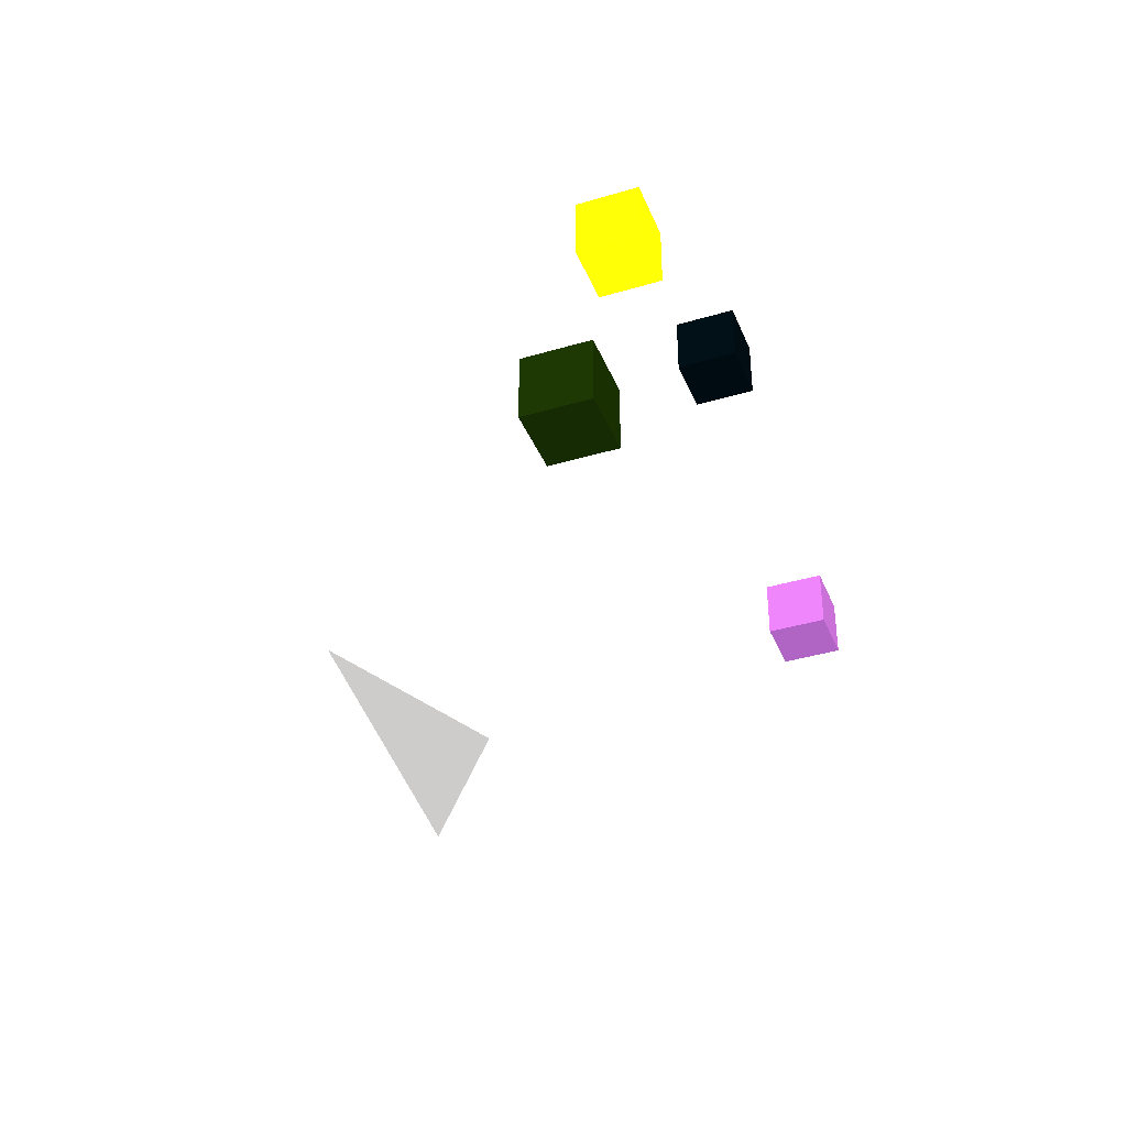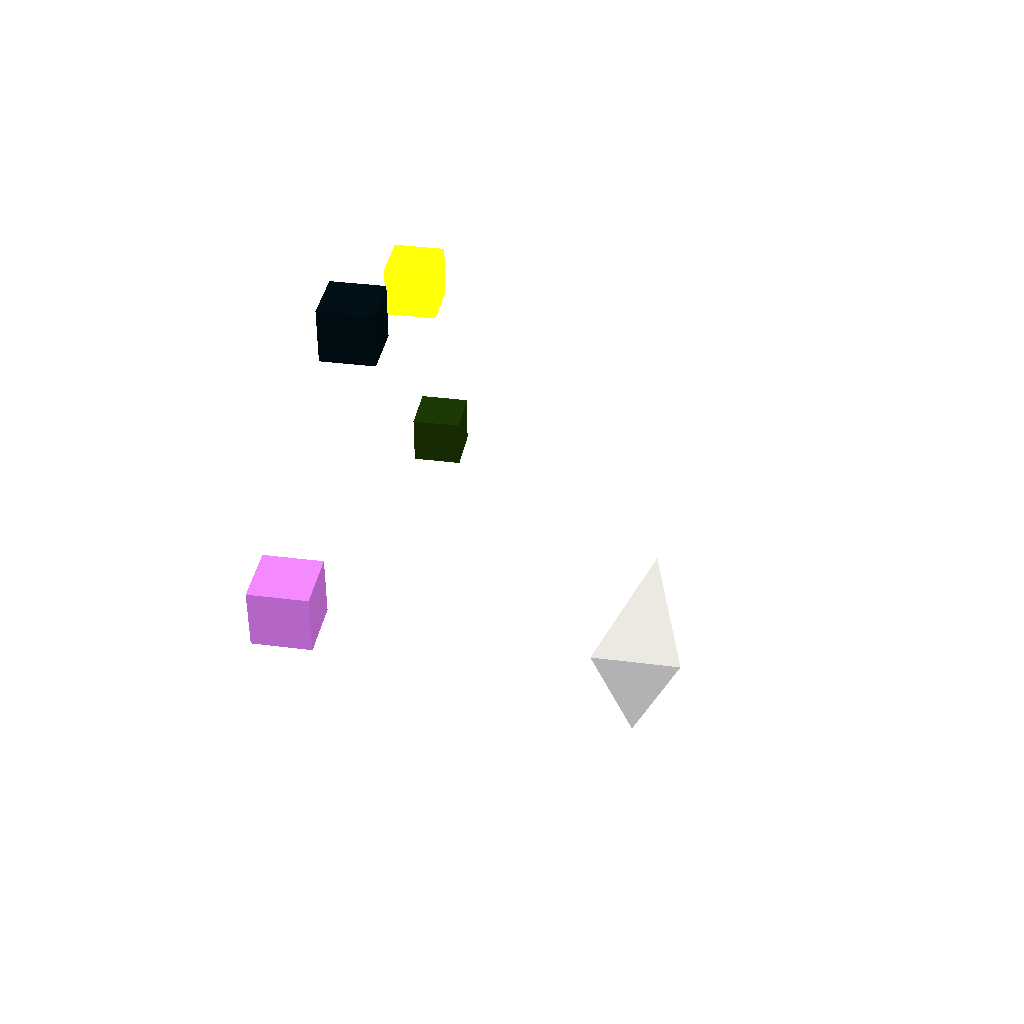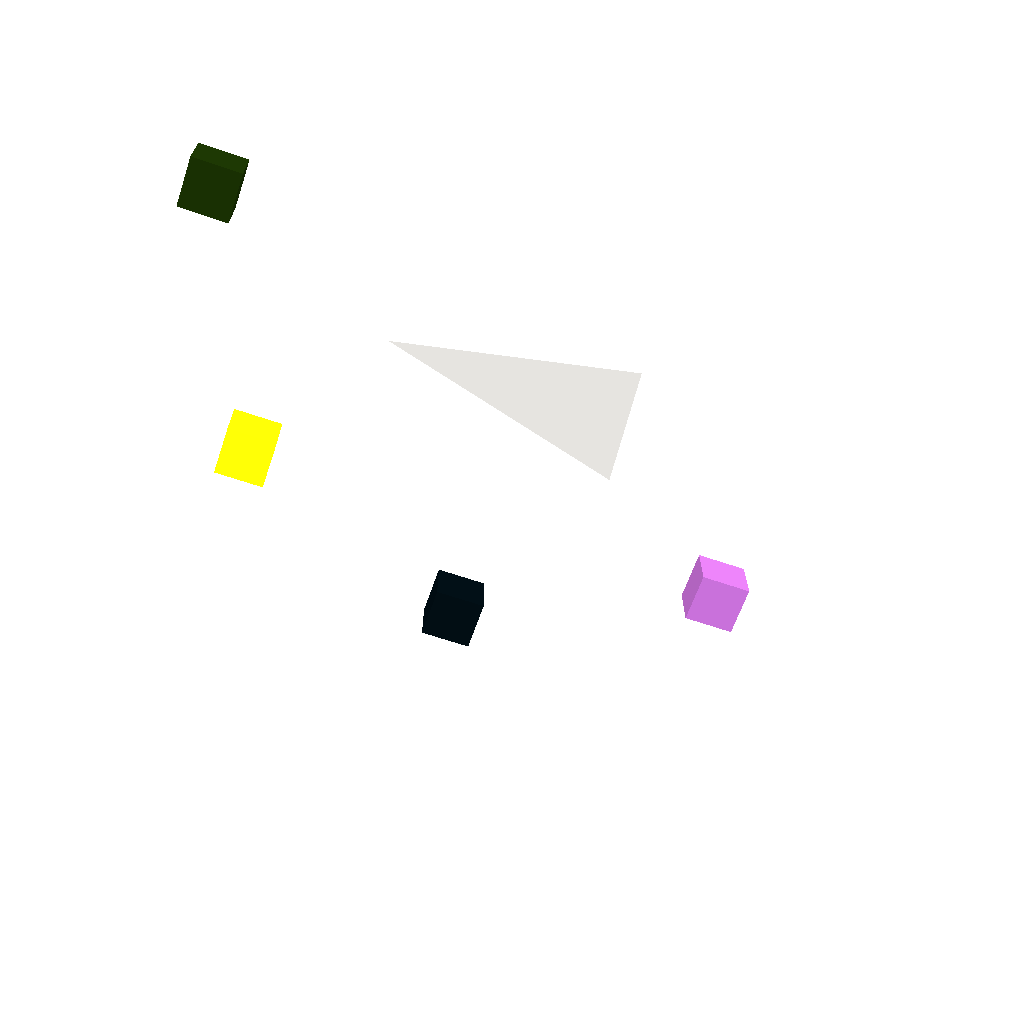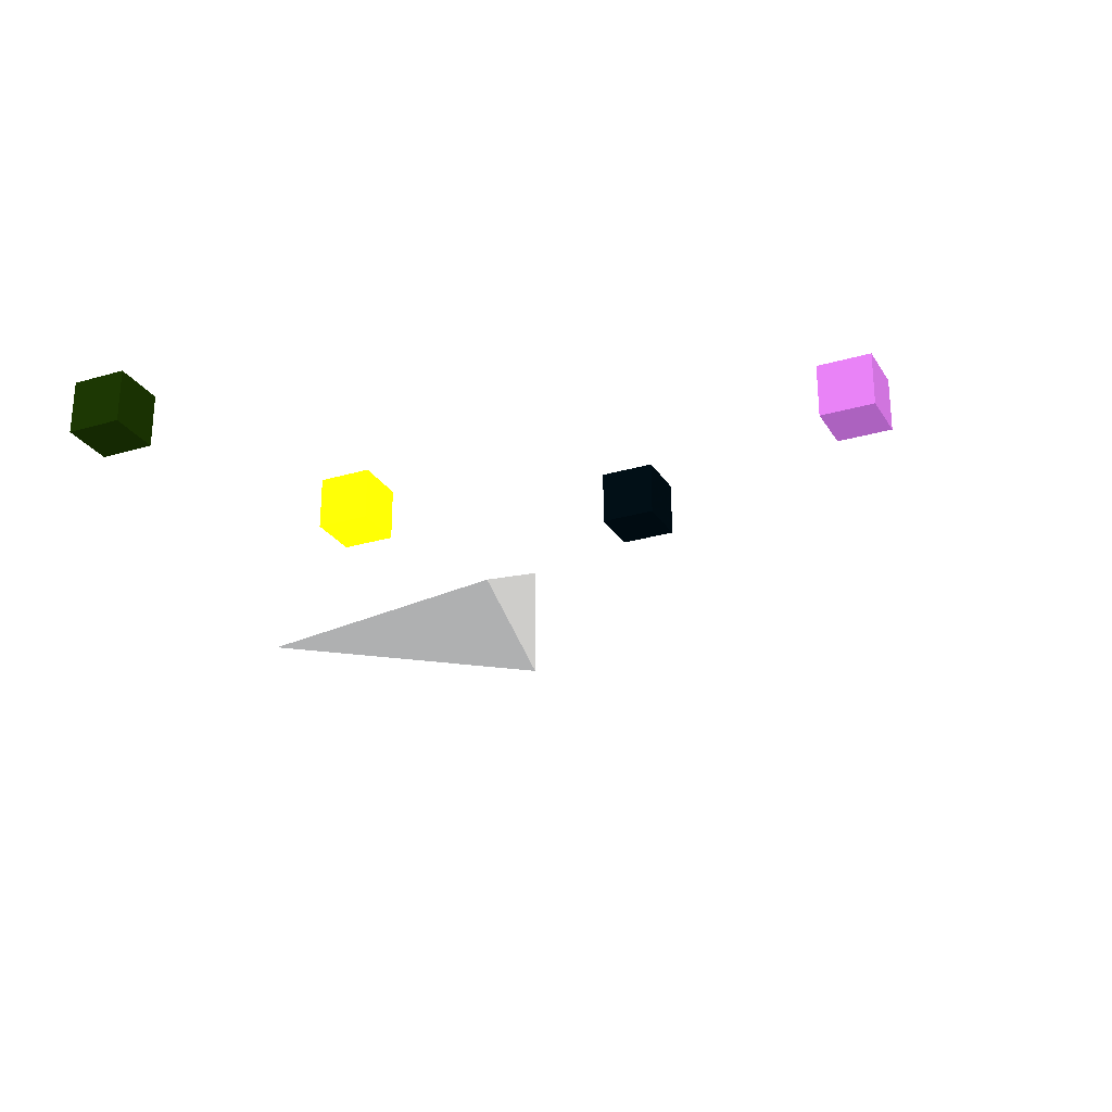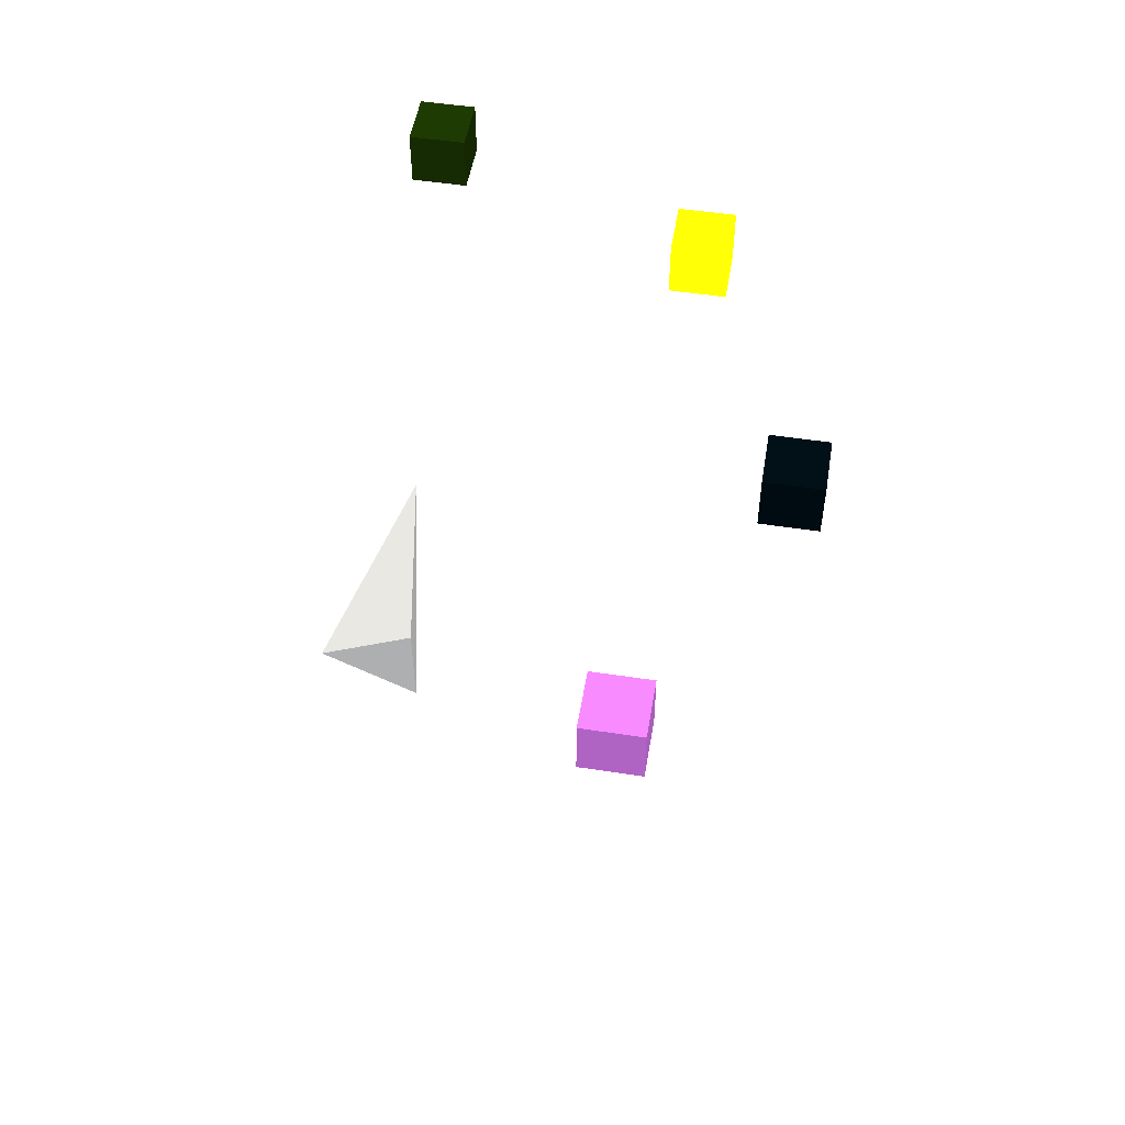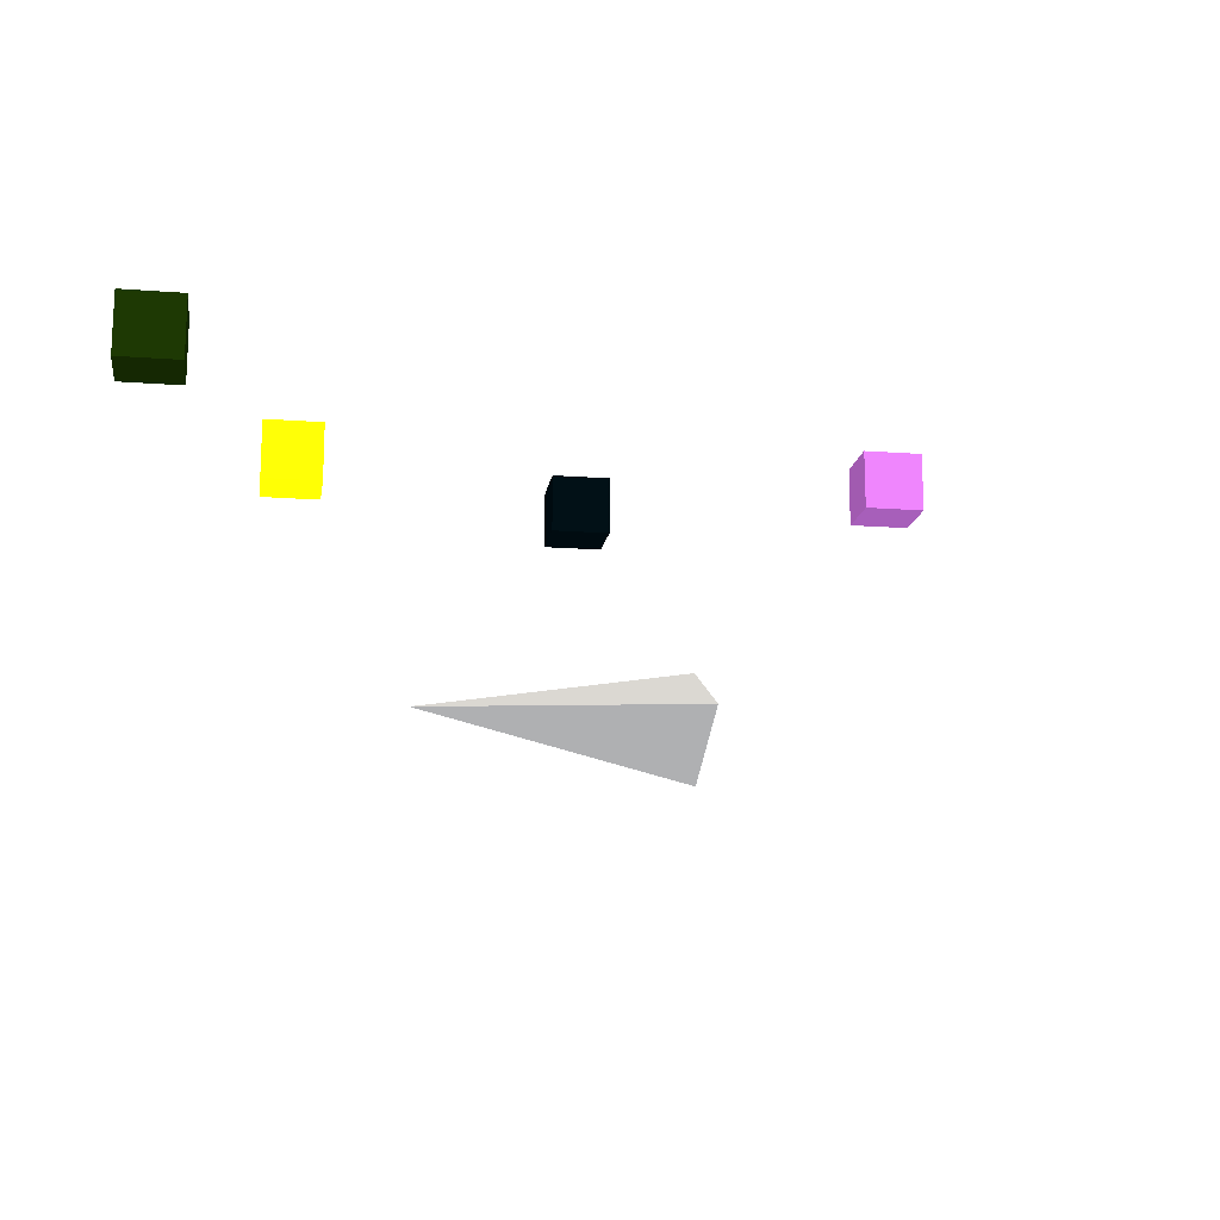
<metadata>
{"format":"obj","ext":"obj","renderer":"f3d","projection":"perspective","resolution":1024,"background":"white","views":[{"elev":-38.1,"azim":110.7,"up":"+Z"},{"elev":37.3,"azim":-80.6,"up":"+Z"},{"elev":-64.7,"azim":160.9,"up":"+Y"},{"elev":-26.1,"azim":-155.0,"up":"+Y"},{"elev":51.3,"azim":-80.5,"up":"+Y"},{"elev":-15.3,"azim":171.0,"up":"+Y"}]}
</metadata>
<code>
v -0.25 0 -0.25 128 128 128
v -0.25 0.25 0.25 128 128 128
v -0.25 -0.25 0.25 128 128 128
v 1 0 0 128 128 128
v 1.977 1.41 -0.15 251 178.8 186.7
v 2.277 1.41 -0.15 251 178.8 186.7
v 2.277 1.71 -0.15 251 178.8 186.7
v 1.977 1.71 -0.15 251 178.8 186.7
v 1.977 1.41 0.15 251 178.8 186.7
v 2.277 1.41 0.15 251 178.8 186.7
v 2.277 1.71 0.15 251 178.8 186.7
v 1.977 1.71 0.15 251 178.8 186.7
f 5 6 7
f 5 7 8
f 9 10 11
f 9 11 12
f 5 6 10
f 5 10 9
f 7 8 12
f 7 12 11
f 6 7 11
f 6 11 10
f 8 5 9
f 8 9 12
v 1.35 1.41 1.35 212.7 43 146.6
v 1.65 1.41 1.35 212.7 43 146.6
v 1.65 1.71 1.35 212.7 43 146.6
v 1.35 1.71 1.35 212.7 43 146.6
v 1.35 1.41 1.65 212.7 43 146.6
v 1.65 1.41 1.65 212.7 43 146.6
v 1.65 1.71 1.65 212.7 43 146.6
v 1.35 1.71 1.65 212.7 43 146.6
f 13 14 15
f 13 15 16
f 17 18 19
f 17 19 20
f 13 14 18
f 13 18 17
f 15 16 20
f 15 20 19
f 14 15 19
f 14 19 18
f 16 13 17
f 16 17 20
v -0.15 1.41 1.977 255 247 243
v 0.15 1.41 1.977 255 247 243
v 0.15 1.71 1.977 255 247 243
v -0.15 1.71 1.977 255 247 243
v -0.15 1.41 2.277 255 247 243
v 0.15 1.41 2.277 255 247 243
v 0.15 1.71 2.277 255 247 243
v -0.15 1.71 2.277 255 247 243
f 21 22 23
f 21 23 24
f 25 26 27
f 25 27 28
f 21 22 26
f 21 26 25
f 23 24 28
f 23 28 27
f 22 23 27
f 22 27 26
f 24 21 25
f 24 25 28
v -1.65 1.41 1.35 254.5 241.2 237.5
v -1.35 1.41 1.35 254.5 241.2 237.5
v -1.35 1.71 1.35 254.5 241.2 237.5
v -1.65 1.71 1.35 254.5 241.2 237.5
v -1.65 1.41 1.65 254.5 241.2 237.5
v -1.35 1.41 1.65 254.5 241.2 237.5
v -1.35 1.71 1.65 254.5 241.2 237.5
v -1.65 1.71 1.65 254.5 241.2 237.5
f 29 30 31
f 29 31 32
f 33 34 35
f 33 35 36
f 29 30 34
f 29 34 33
f 31 32 36
f 31 36 35
f 30 31 35
f 30 35 34
f 32 29 33
f 32 33 36
v -2.277 1.41 -0.15 254.8 244.8 240.9
v -1.977 1.41 -0.15 254.8 244.8 240.9
v -1.977 1.71 -0.15 254.8 244.8 240.9
v -2.277 1.71 -0.15 254.8 244.8 240.9
v -2.277 1.41 0.15 254.8 244.8 240.9
v -1.977 1.41 0.15 254.8 244.8 240.9
v -1.977 1.71 0.15 254.8 244.8 240.9
v -2.277 1.71 0.15 254.8 244.8 240.9
f 37 38 39
f 37 39 40
f 41 42 43
f 41 43 44
f 37 38 42
f 37 42 41
f 39 40 44
f 39 44 43
f 38 39 43
f 38 43 42
f 40 37 41
f 40 41 44
f 1 2 4
f 2 3 4
f 3 1 4
f 1 2 3

</code>
